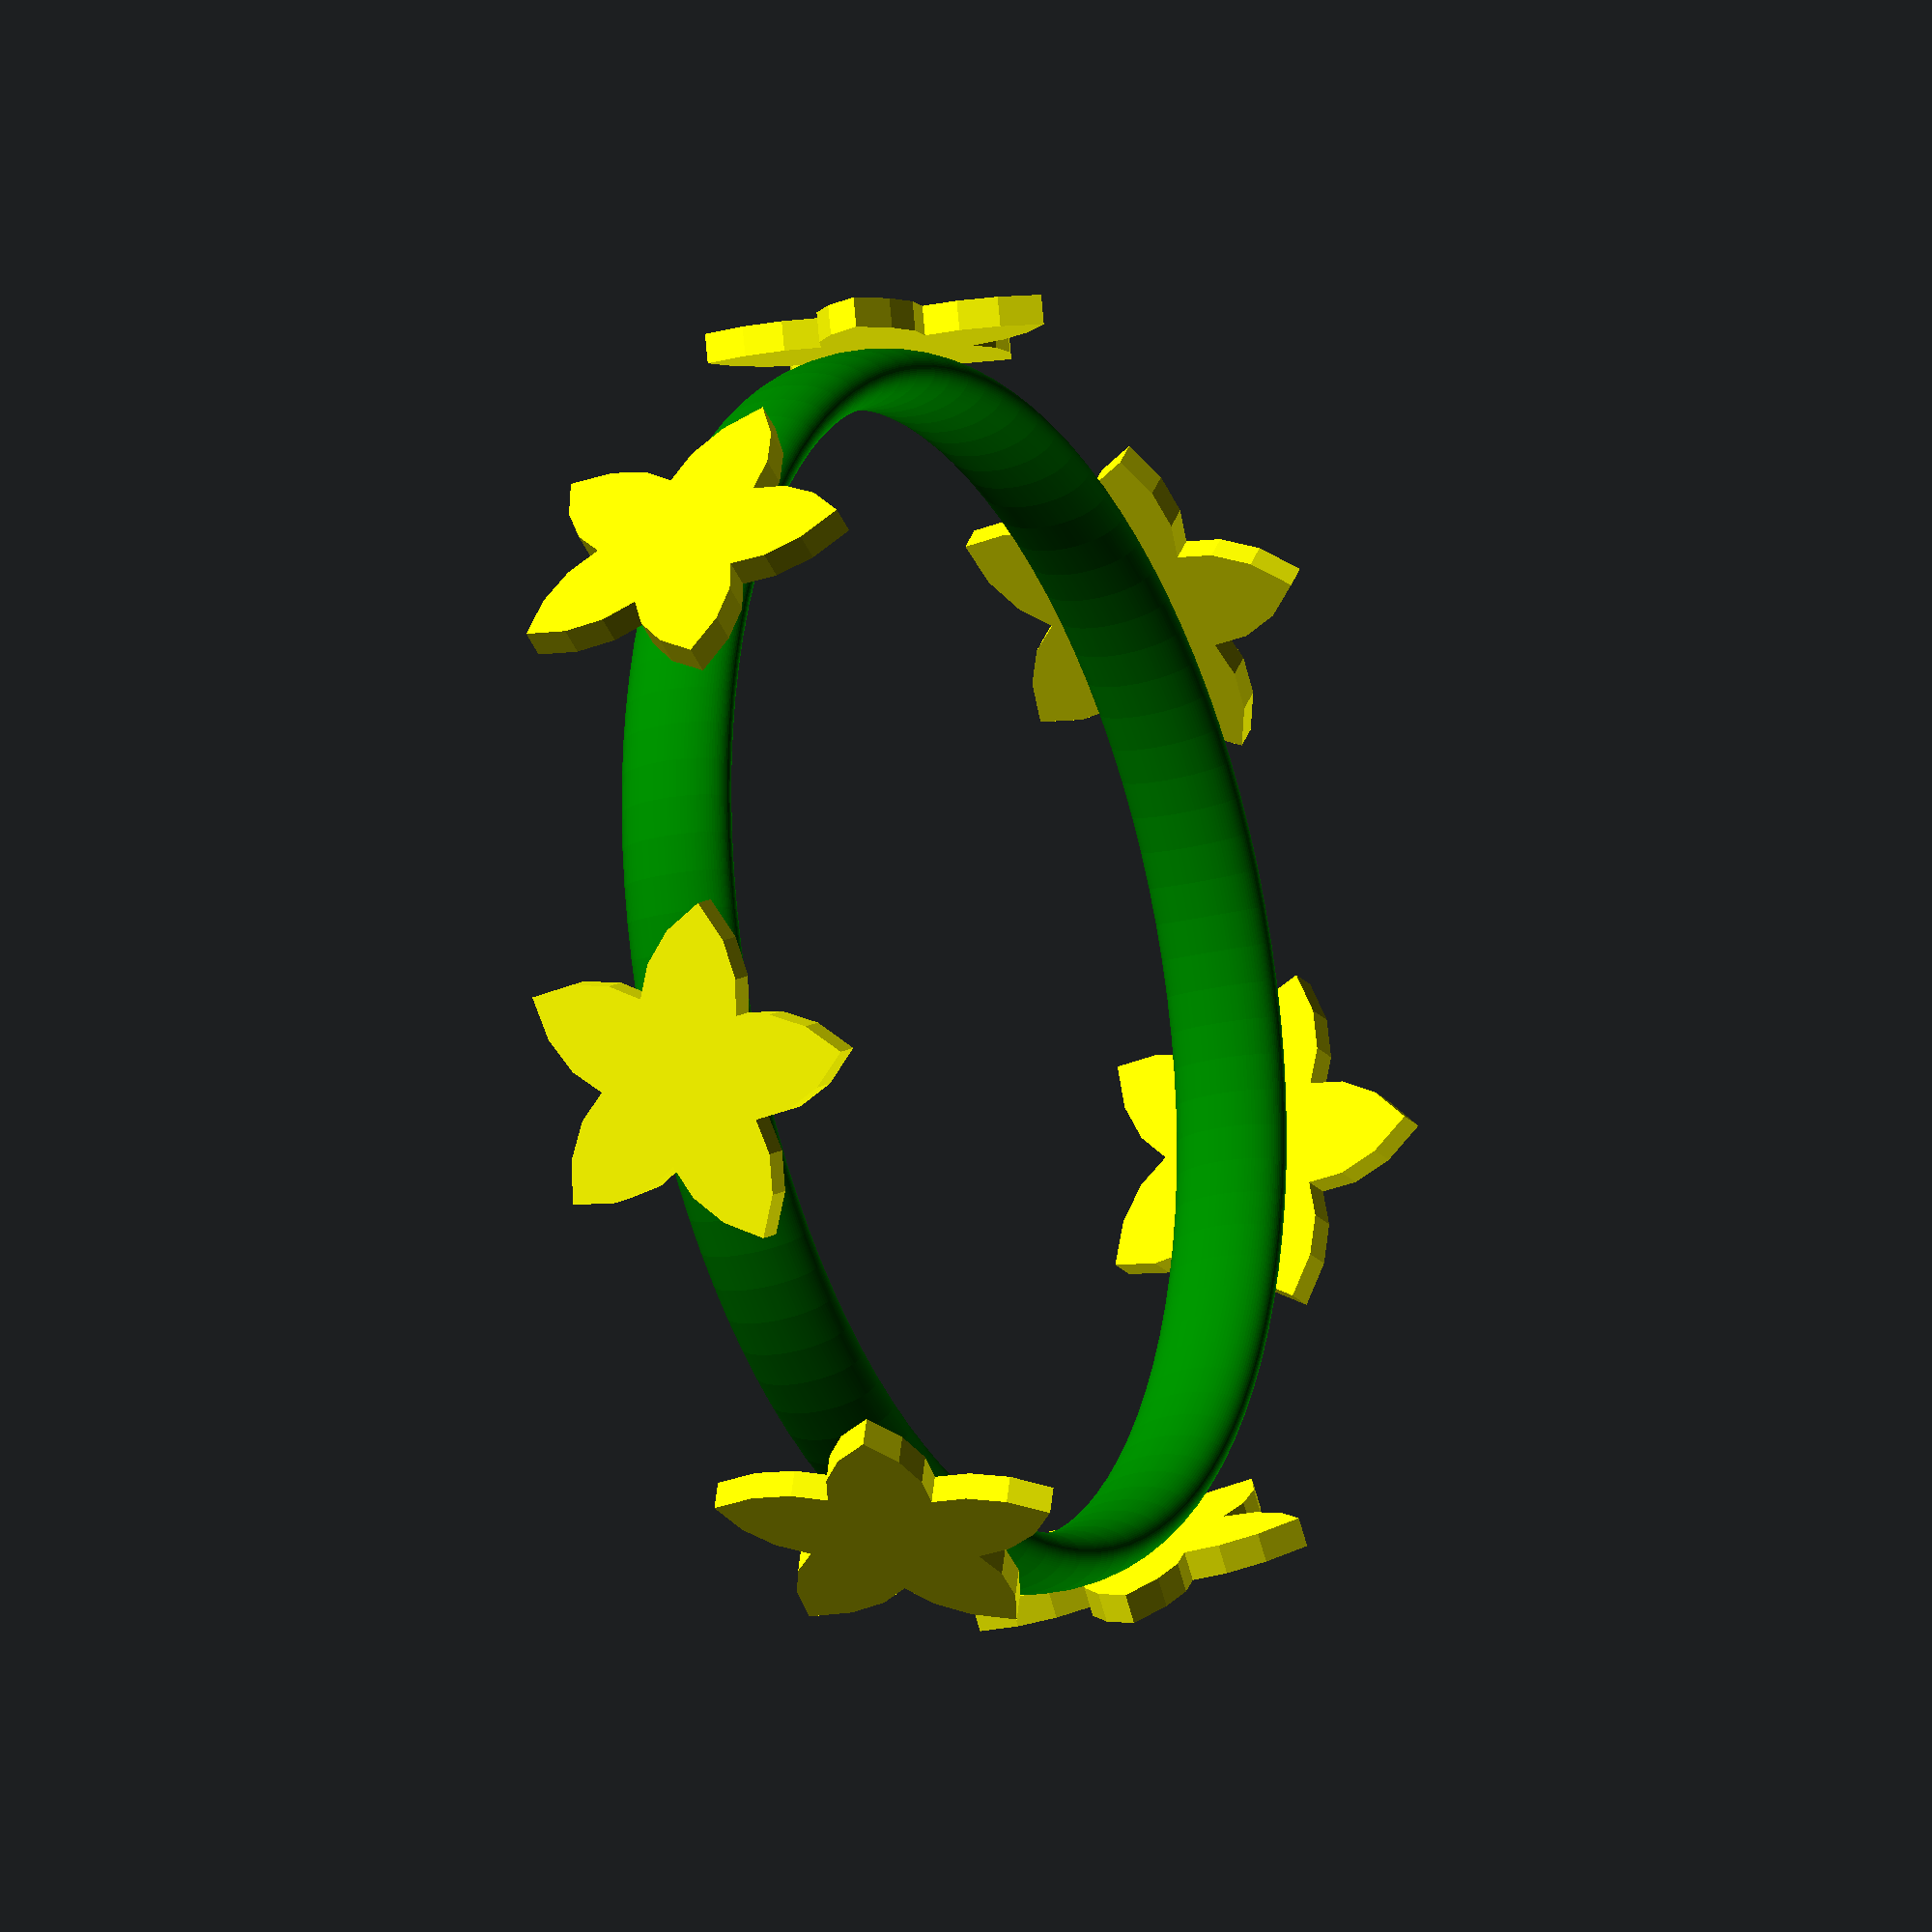
<openscad>
$fn=100;
color("green")
rotate_extrude(convexity=100)
translate([20,0,0])
scale([1.0,2.0]) circle(r=1);

color("yellow")
make_ring_of(radius = 10, count = 7)
translate([19,0,0])
rotate([0,90,-30])
star(30, [3,4,5,6,5,4]);

module make_ring_of(radius, count)
{
    for (a = [0 : count - 1]) {
        angle = a * 360 / count;
        translate(radius * [sin(angle), -cos(angle), 0])
            rotate([0, 0, angle])
                children();
    }
}
module star(num, radii) {
  function r(a) = (floor(a / 10) % 2) ? 10 : 8;
  polygon([for (i=[0:num-1], a=i*360/num, r=radii[i%len(radii)]) [ r*cos(a), r*sin(a) ]]);
}

</openscad>
<views>
elev=199.1 azim=99.9 roll=242.4 proj=o view=wireframe
</views>
